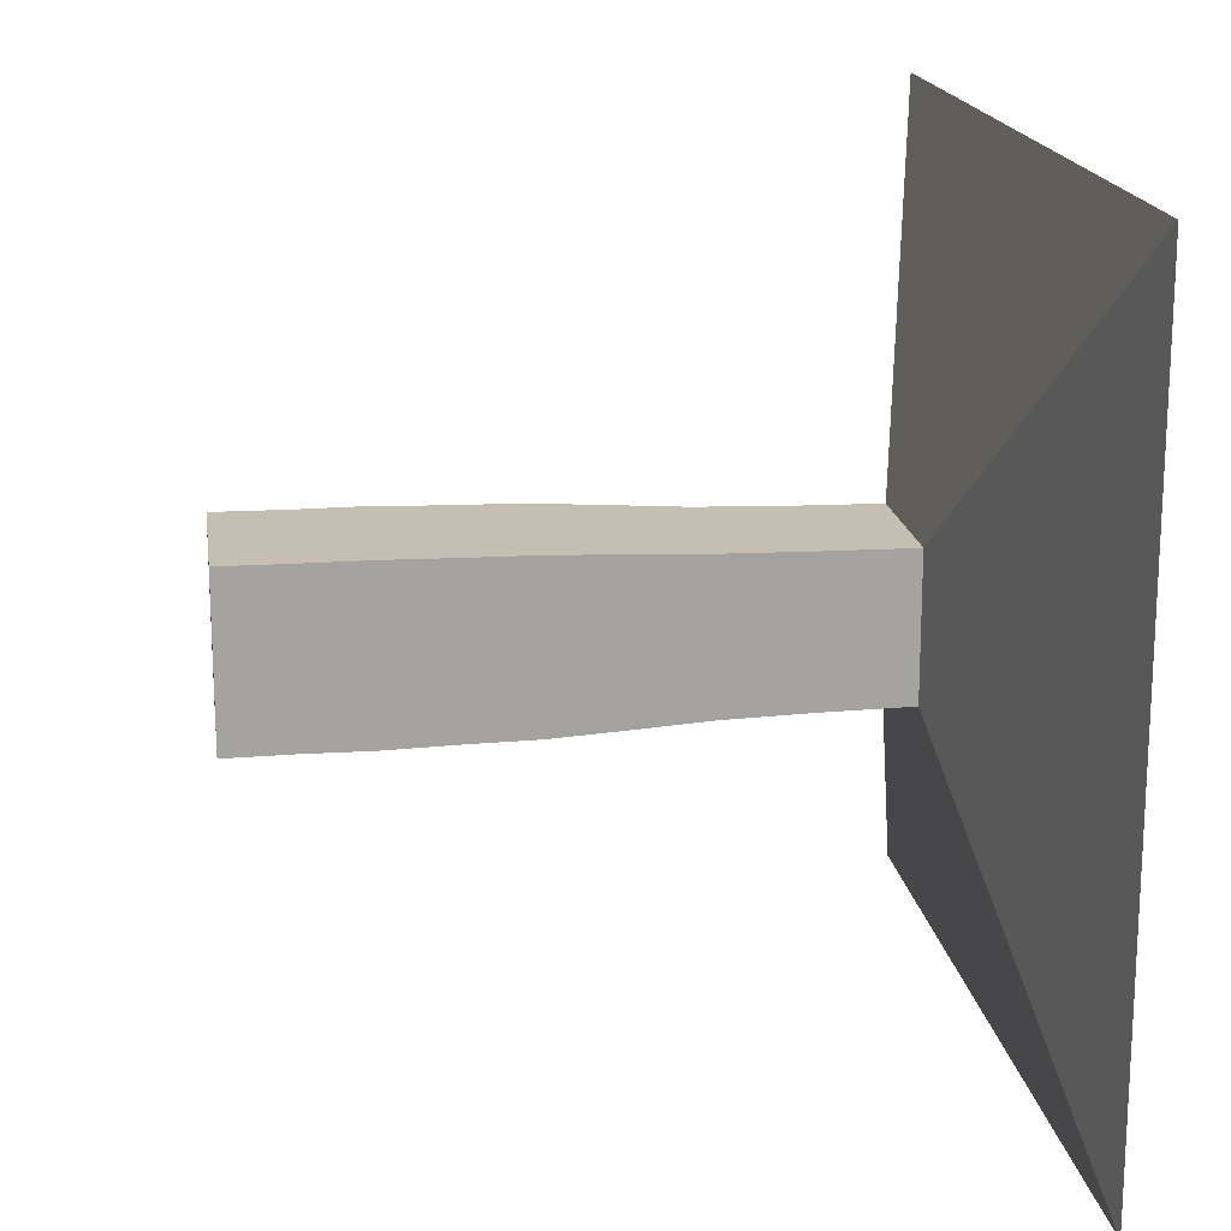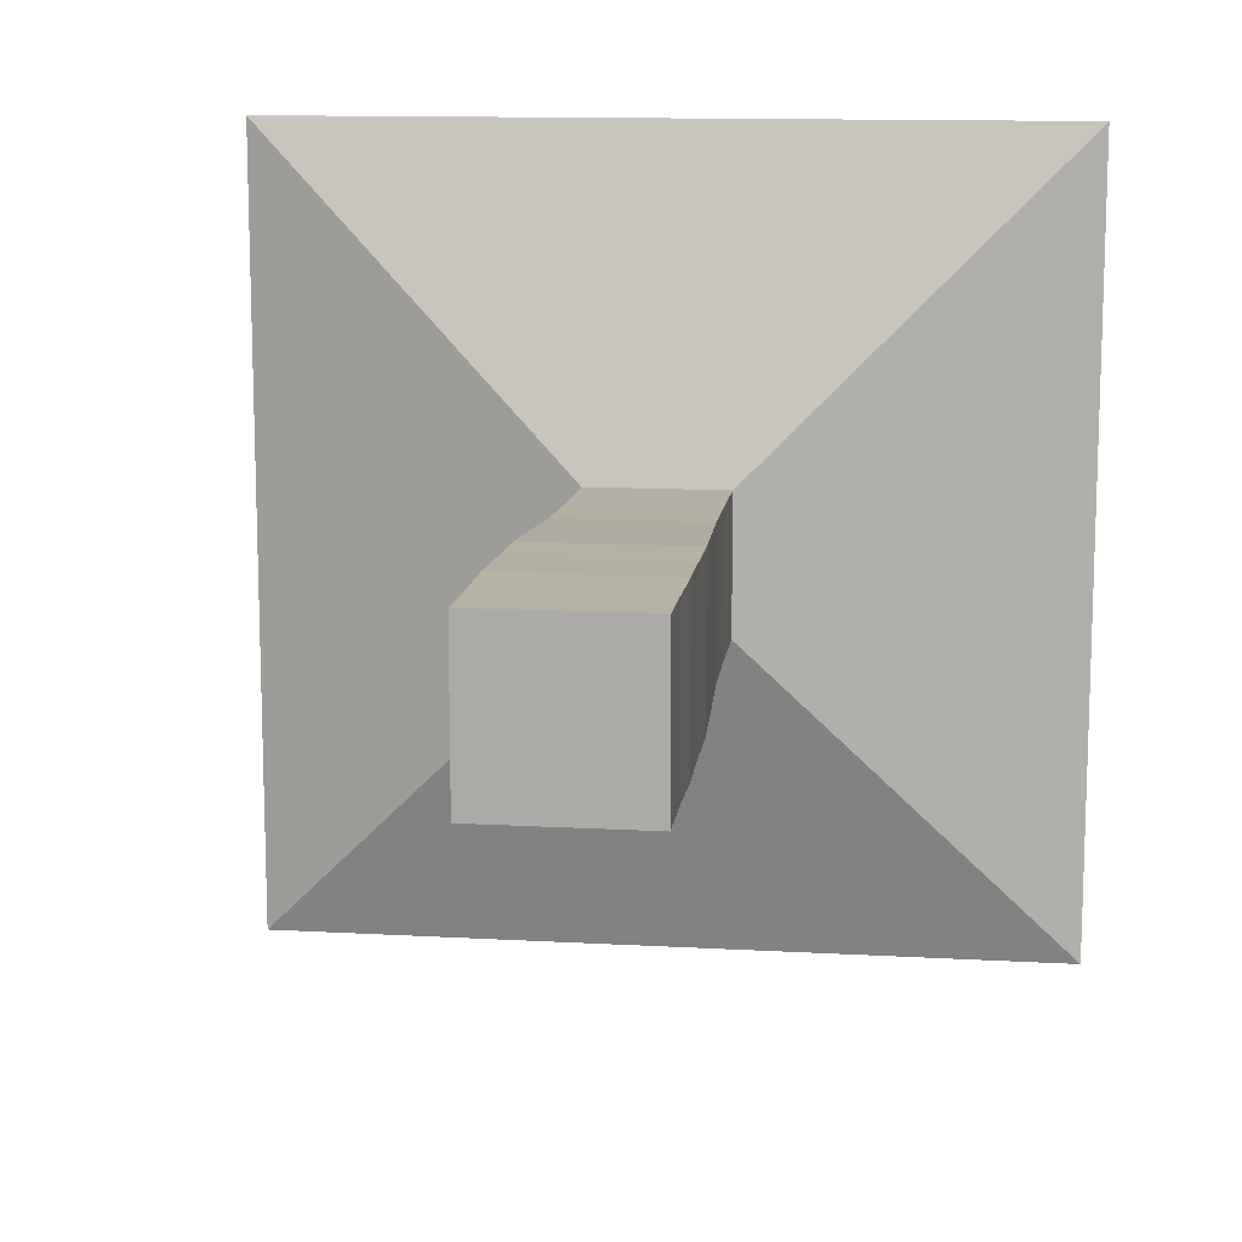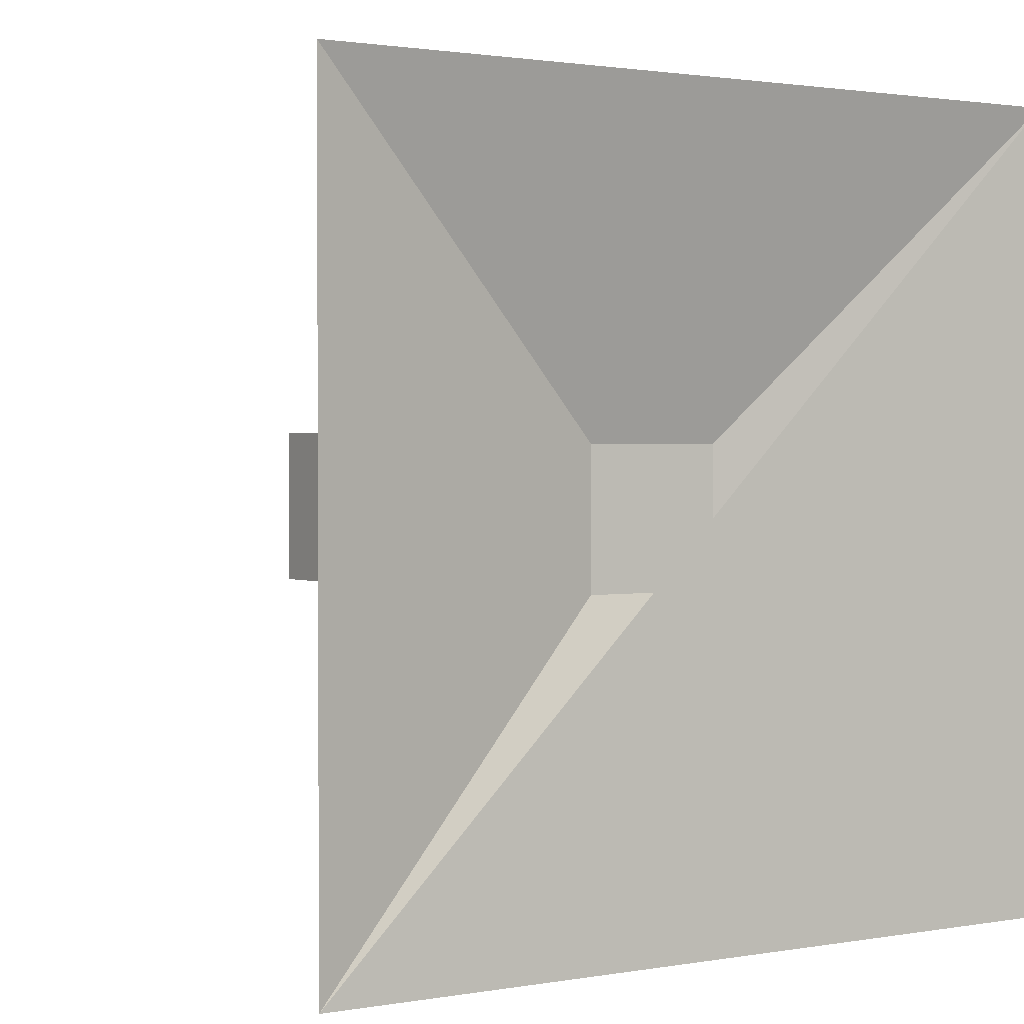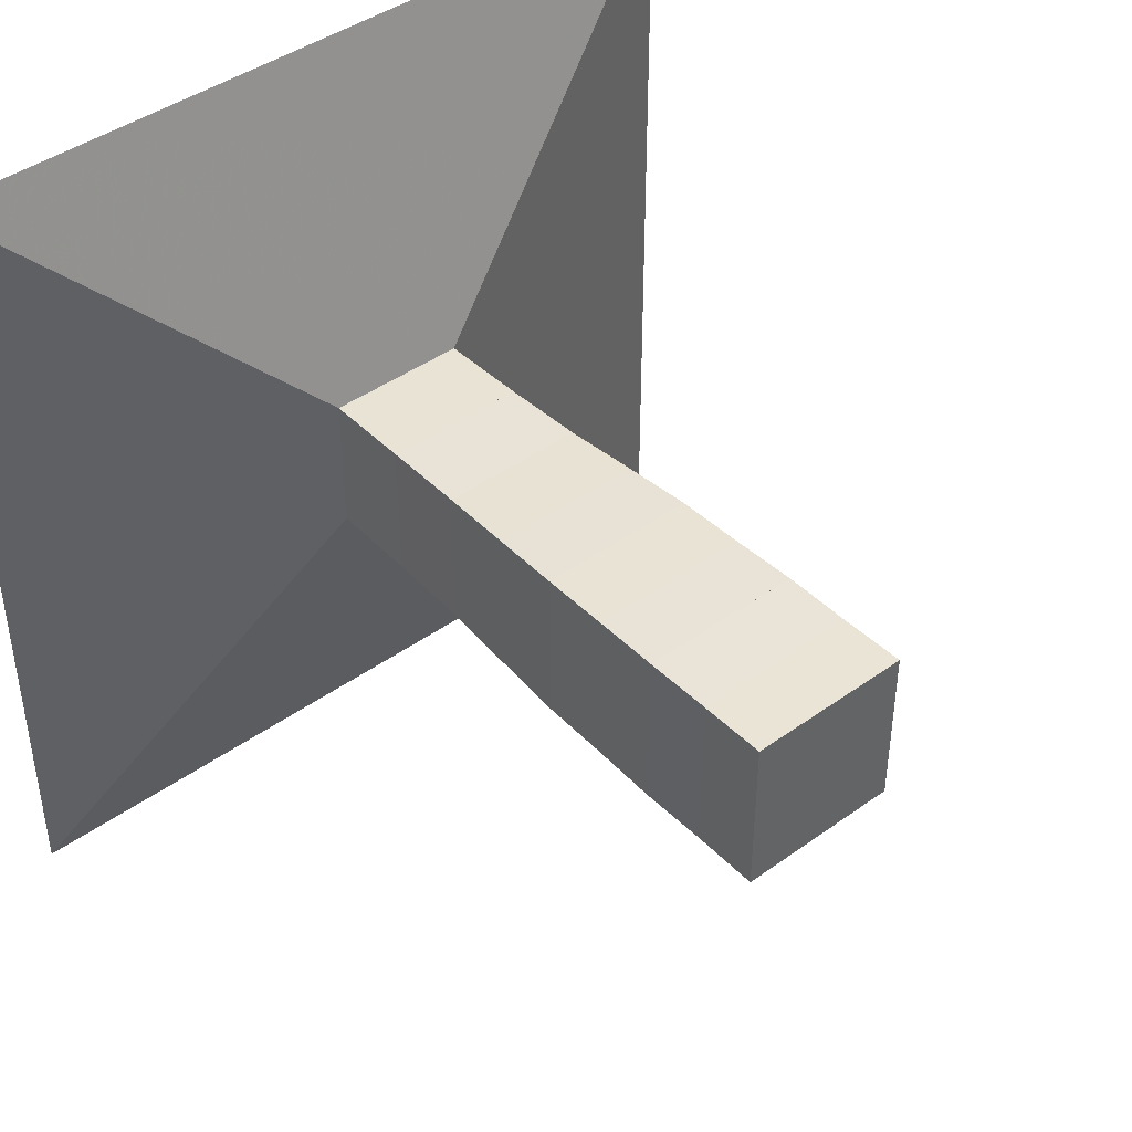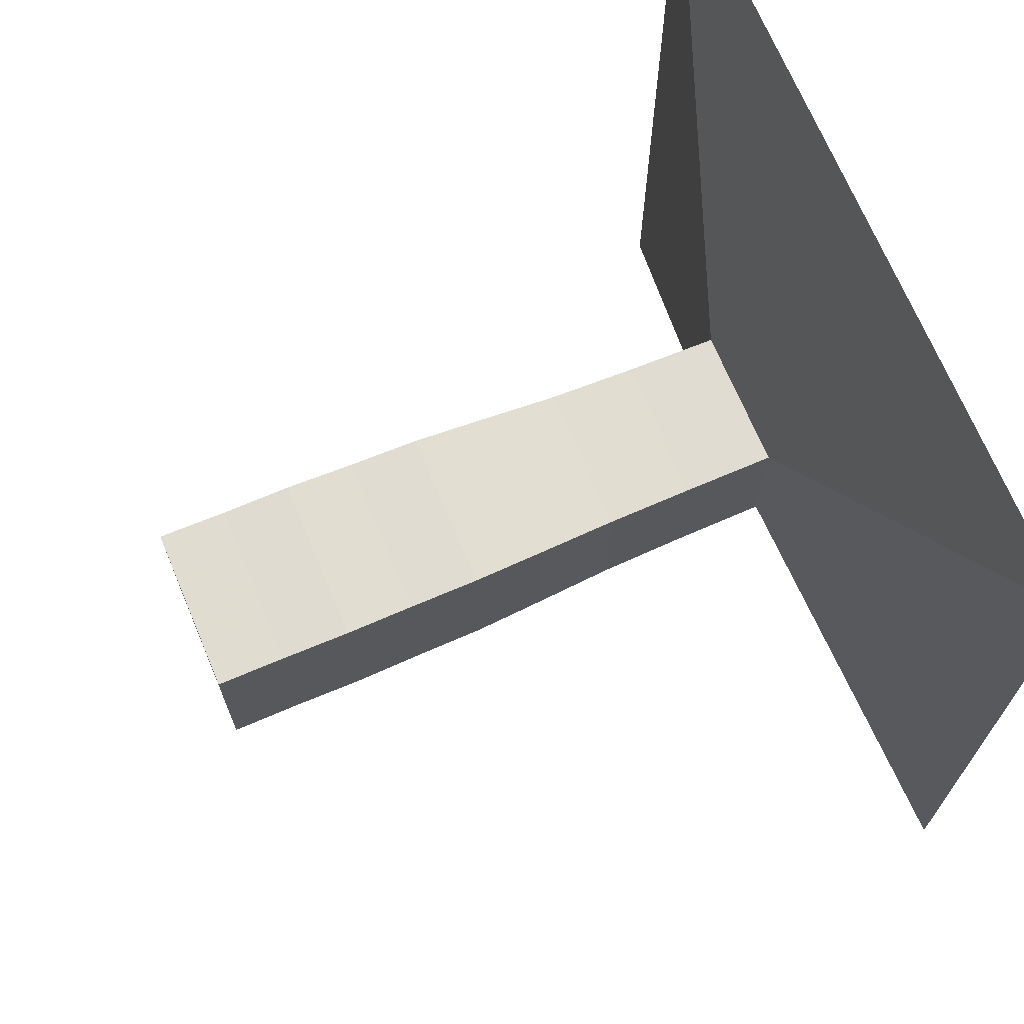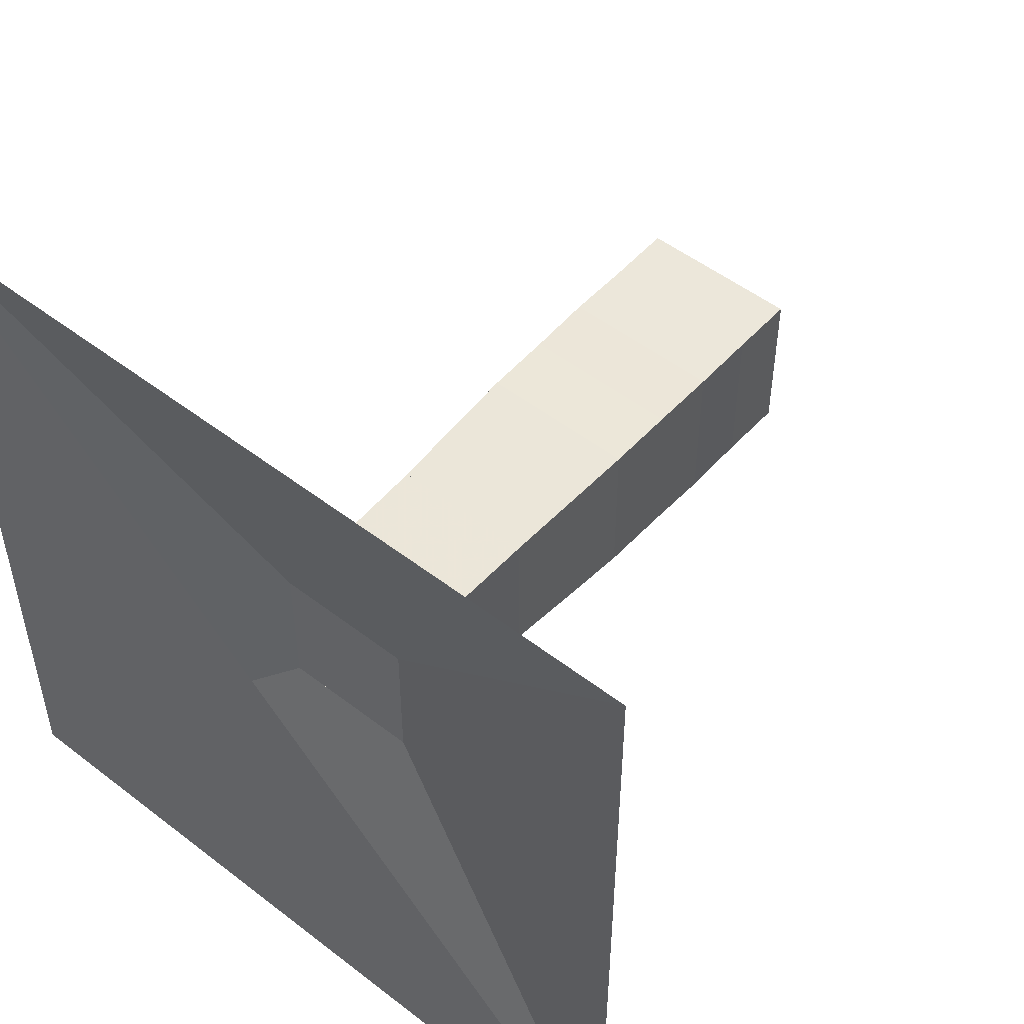
<metadata>
{"format":"obj","ext":"obj","renderer":"f3d","projection":"perspective","resolution":1024,"background":"white","views":[{"elev":17.6,"azim":171.9,"up":"+Y"},{"elev":12.4,"azim":97.6,"up":"+Y"},{"elev":1.6,"azim":-122.0,"up":"+Z"},{"elev":42.9,"azim":49.5,"up":"+Y"},{"elev":69.6,"azim":157.2,"up":"+Z"},{"elev":50.8,"azim":-49.9,"up":"+Y"}]}
</metadata>
<code>
v 0 -1 -1
v 0 -1 1
v 0 1 1
v 0 1 -1
v 0.2284 -0.1744 -0.1744
v 0.2284 -0.1744 0.1744
v 0.2284 0.1744 0.1744
v 0.2284 0.1744 -0.1744
v 0.4505 -0.1769 -0.1769
v 0.4505 -0.1769 0.1769
v 0.4505 0.1769 0.1769
v 0.4505 0.1769 -0.1769
v 0.6612 -0.1815 -0.1815
v 0.6612 -0.1815 0.1815
v 0.6612 0.1815 0.1815
v 0.6612 0.1815 -0.1815
v 0.8515 -0.191 -0.191
v 0.8515 -0.191 0.191
v 0.8515 0.191 0.191
v 0.8515 0.191 -0.191
v 1.027 -0.1989 -0.1989
v 1.027 -0.1989 0.1989
v 1.027 0.1989 0.1989
v 1.027 0.1989 -0.1989
v 1.199 -0.2008 -0.2008
v 1.199 -0.2008 0.2008
v 1.199 0.2008 0.2008
v 1.199 0.2008 -0.2008
v 1.366 -0.2042 -0.2042
v 1.366 -0.2042 0.2042
v 1.366 0.2042 0.2042
v 1.366 0.2042 -0.2042
v 1.534 -0.2033 -0.2033
v 1.534 -0.2033 0.2033
v 1.534 0.2033 0.2033
v 1.534 0.2033 -0.2033
v 1.7 -0.2046 -0.2046
v 1.7 -0.2046 0.2046
v 1.7 0.2046 0.2046
v 1.7 0.2046 -0.2046
f 1 2 4 5
f 5 6 7 8
f 5 6 2 1
f 6 7 3 2
f 7 8 4 3
f 8 5 1 4
f 9 10 11 12
f 9 10 6 5
f 10 11 7 6
f 11 12 8 7
f 12 9 5 8
f 13 14 15 16
f 13 14 10 9
f 14 15 11 10
f 15 16 12 11
f 16 13 9 12
f 17 18 19 20
f 17 18 14 13
f 18 19 15 14
f 19 20 16 15
f 20 17 13 16
f 21 22 23 24
f 21 22 18 17
f 22 23 19 18
f 23 24 20 19
f 24 21 17 20
f 25 26 27 28
f 25 26 22 21
f 26 27 23 22
f 27 28 24 23
f 28 25 21 24
f 29 30 31 32
f 29 30 26 25
f 30 31 27 26
f 31 32 28 27
f 32 29 25 28
f 33 34 35 36
f 33 34 30 29
f 34 35 31 30
f 35 36 32 31
f 36 33 29 32
f 37 38 39 40
f 37 38 34 33
f 38 39 35 34
f 39 40 36 35
f 40 37 33 36

</code>
